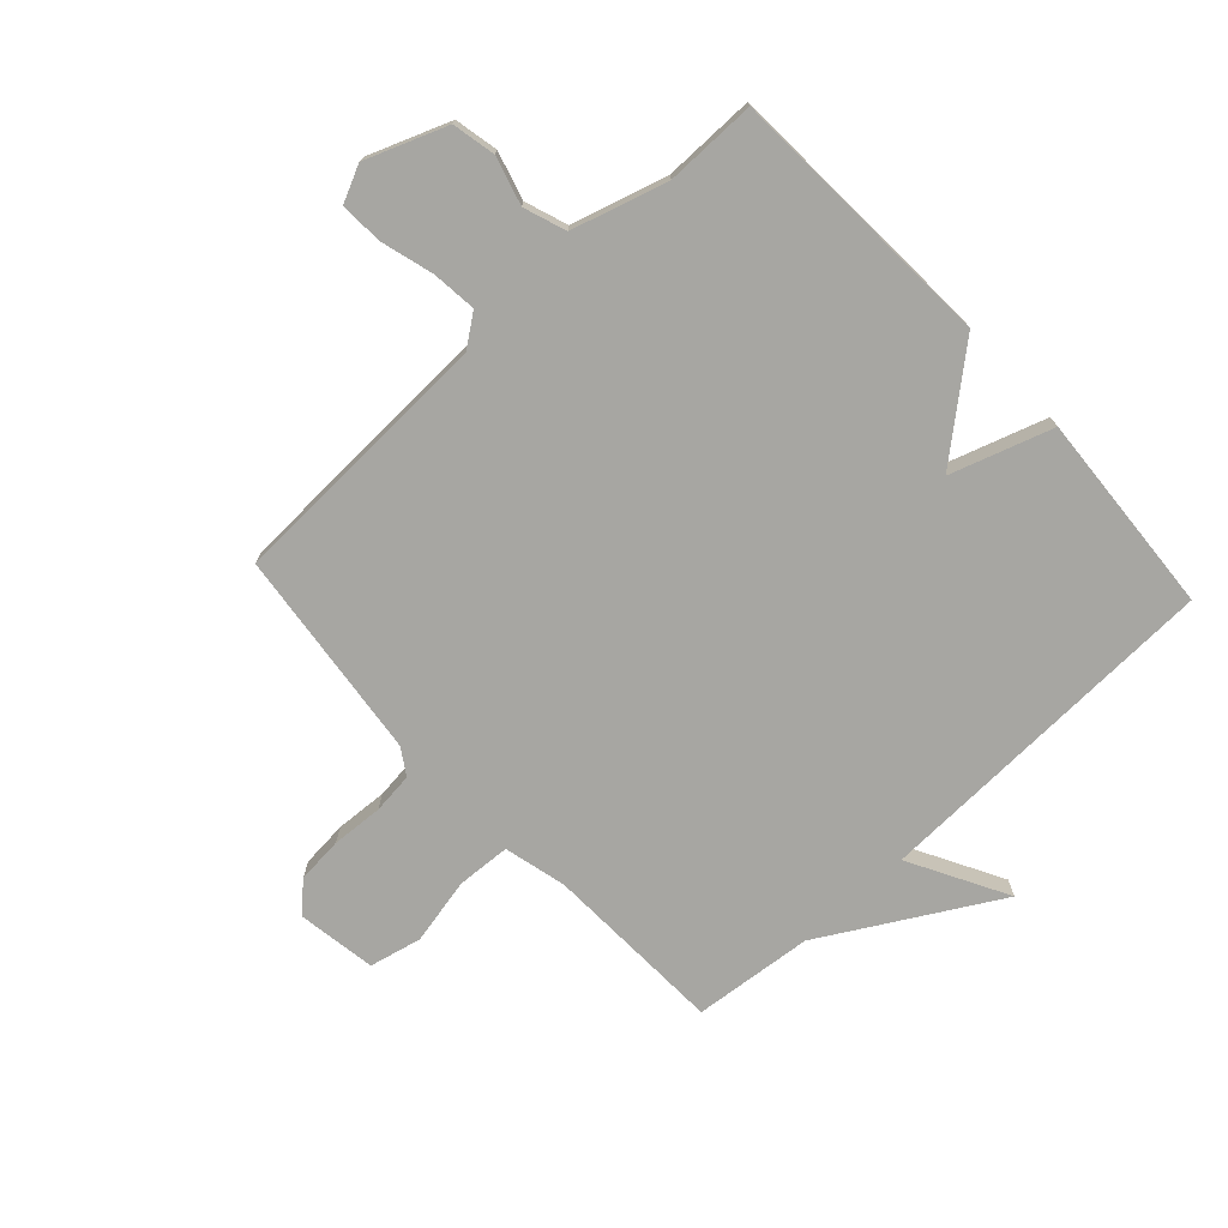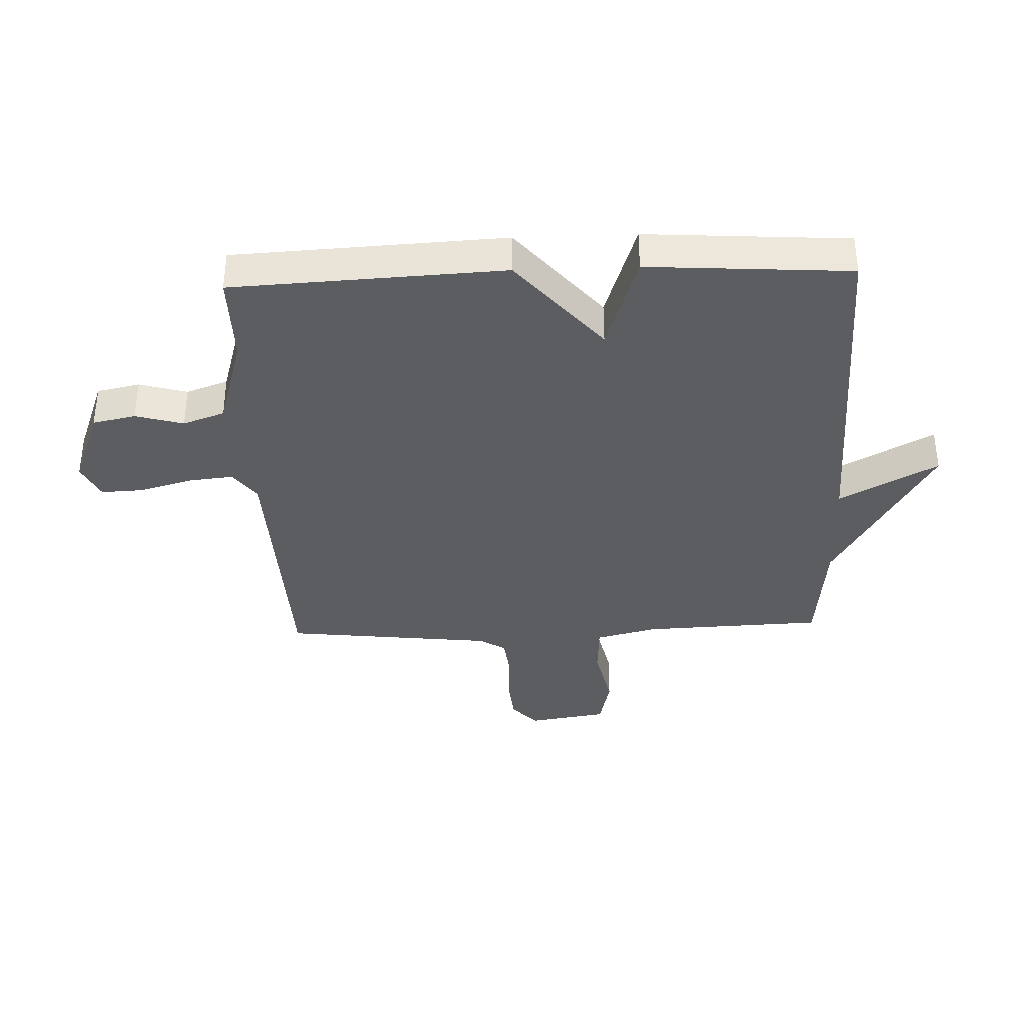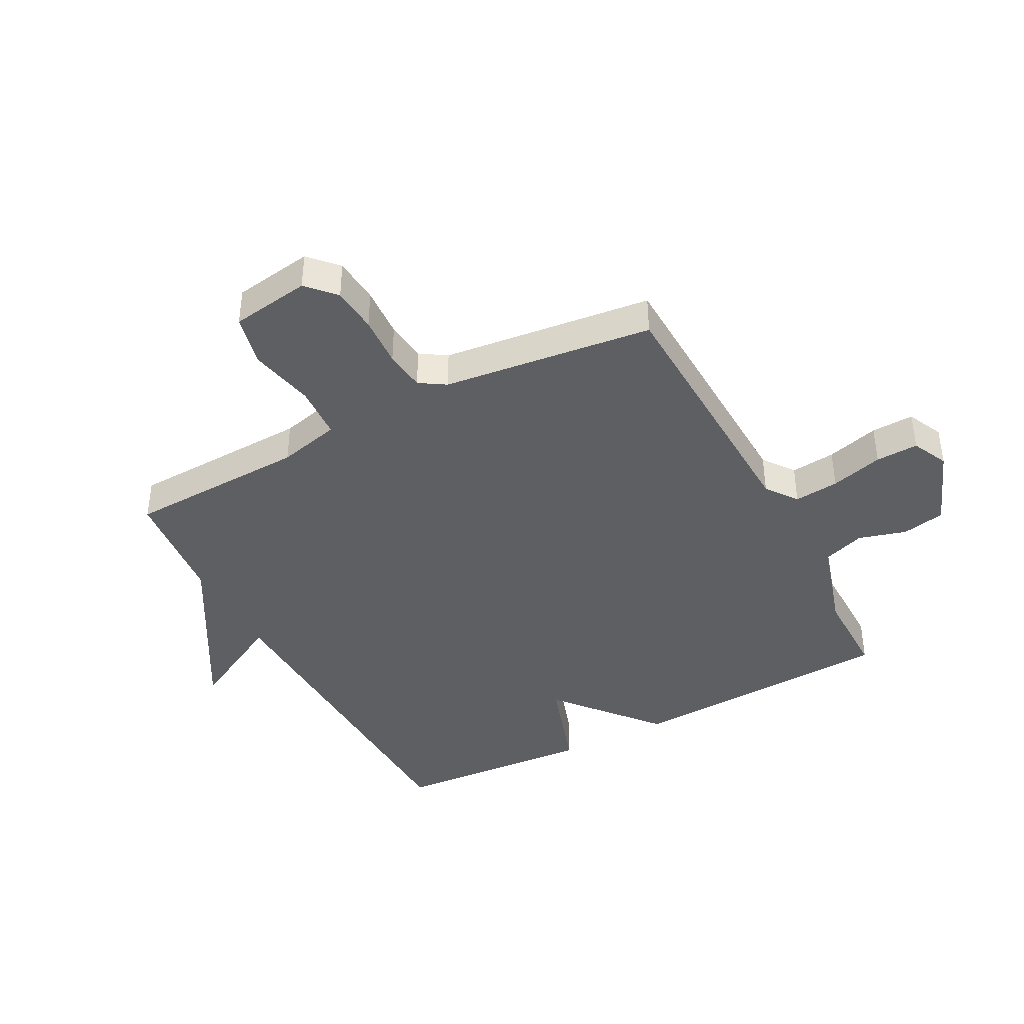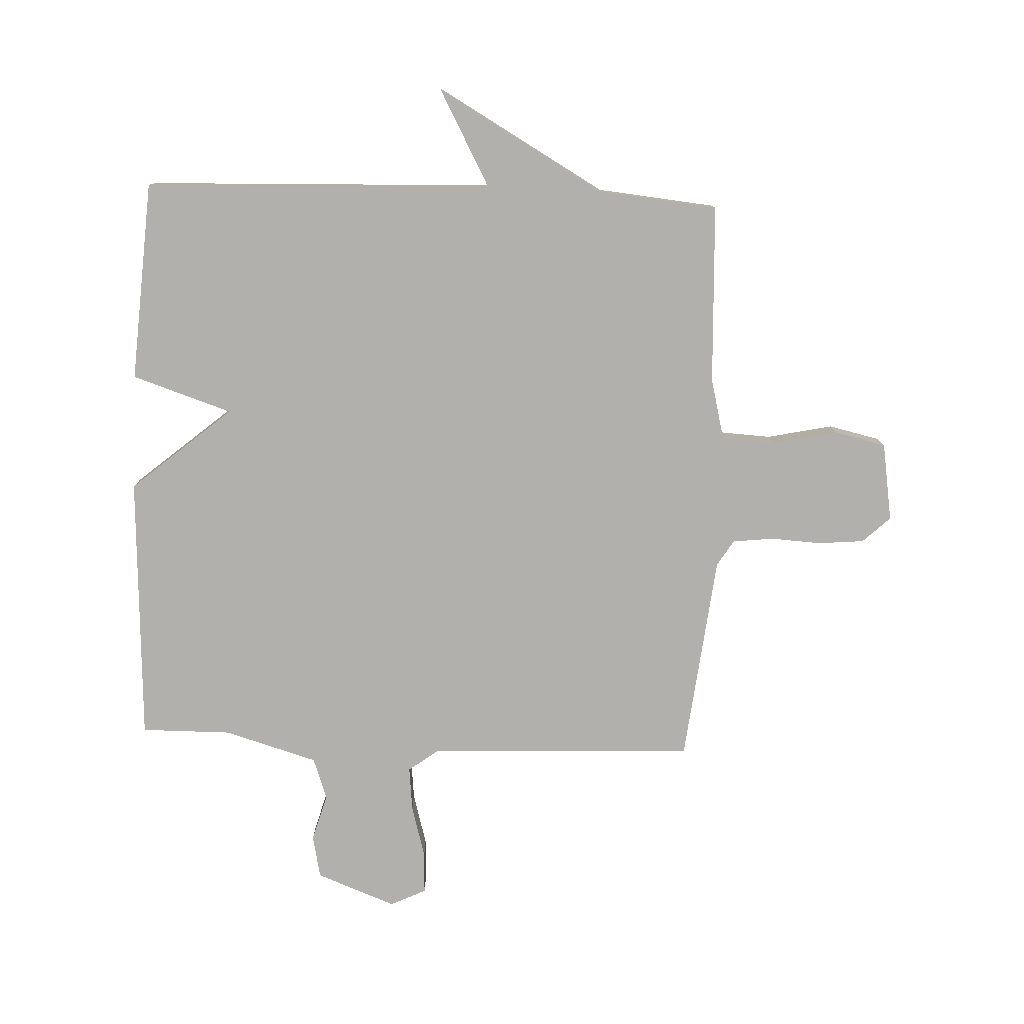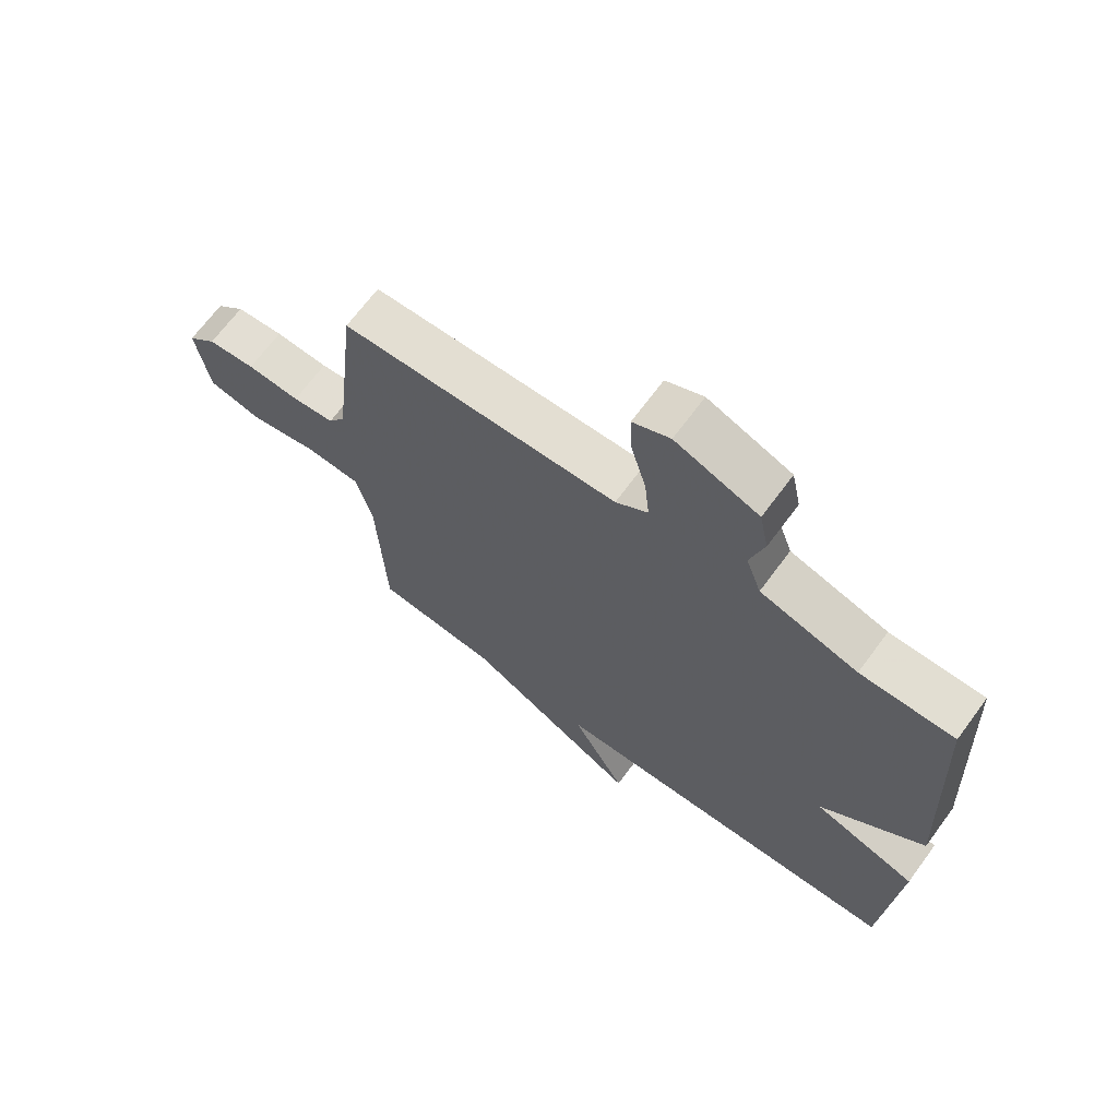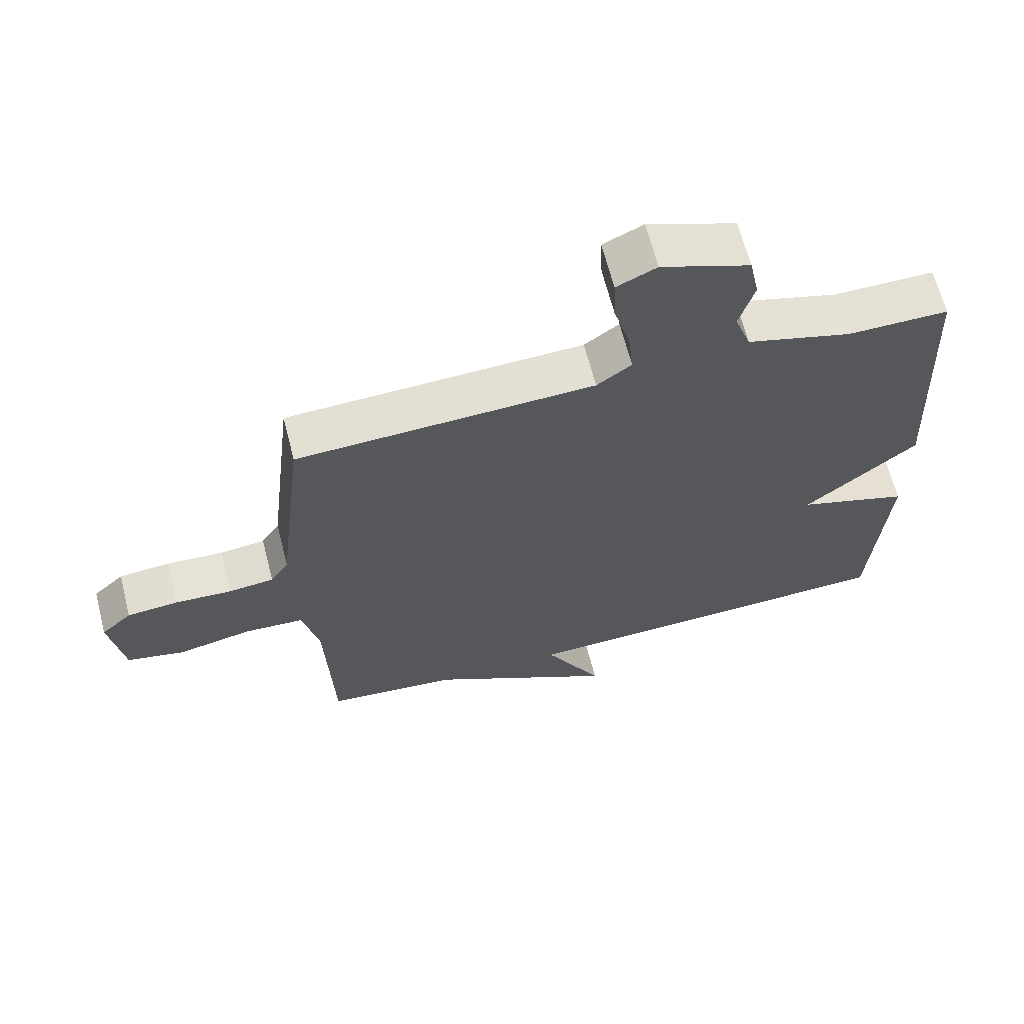
<metadata>
{"format":"obj","ext":"obj","renderer":"f3d","projection":"perspective","resolution":1024,"background":"white","views":[{"elev":-74.0,"azim":42.7,"up":"+Y"},{"elev":-36.3,"azim":92.2,"up":"+Y"},{"elev":-40.9,"azim":-62.3,"up":"+Y"},{"elev":-78.8,"azim":177.7,"up":"+Y"},{"elev":68.2,"azim":36.5,"up":"+Z"},{"elev":65.0,"azim":-14.3,"up":"+Z"}]}
</metadata>
<code>
v -0.5 0.07 0.5
v -0.045 0.07 0.518
v 0.008 0.07 0.557
v 0 0.07 0.633
v -0.025 0.07 0.722
v -0.028 0.07 0.794
v 0.033 0.07 0.823
v 0.169 0.07 0.771
v 0.184 0.07 0.698
v 0.161 0.07 0.617
v 0.186 0.07 0.546
v 0.346 0.07 0.499
v 0.5 0.07 0.5
v 0.523 0.07 0.042
v 0.352 0.07 -0.102
v 0.523 0.07 -0.158
v 0.5 0.07 -0.5
v -0.098 0.07 -0.52
v -0.008 0.07 -0.686
v -0.298 0.07 -0.52
v -0.5 0.07 -0.5
v -0.512 0.07 -0.194
v -0.538 0.07 -0.089
v -0.629 0.07 -0.084
v -0.741 0.07 -0.108
v -0.829 0.07 -0.088
v -0.85 0.07 0.046
v -0.803 0.07 0.09
v -0.725 0.07 0.097
v -0.638 0.07 0.092
v -0.569 0.07 0.1
v -0.541 0.07 0.144
v -0.5 0 0.5
v -0.045 0 0.518
v 0.008 0 0.557
v 0 0 0.633
v -0.025 0 0.722
v -0.028 0 0.794
v 0.033 0 0.823
v 0.169 0 0.771
v 0.184 0 0.698
v 0.161 0 0.617
v 0.186 0 0.546
v 0.346 0 0.499
v 0.5 0 0.5
v 0.523 0 0.042
v 0.352 0 -0.102
v 0.523 0 -0.158
v 0.5 0 -0.5
v -0.098 0 -0.52
v -0.008 0 -0.686
v -0.298 0 -0.52
v -0.5 0 -0.5
v -0.512 0 -0.194
v -0.538 0 -0.089
v -0.629 0 -0.084
v -0.741 0 -0.108
v -0.829 0 -0.088
v -0.85 0 0.046
v -0.803 0 0.09
v -0.725 0 0.097
v -0.638 0 0.092
v -0.569 0 0.1
v -0.541 0 0.144
f 28 29 30
f 27 28 30
f 26 27 30
f 25 26 30
f 24 25 30
f 23 24 30 31
f 22 23 31 32
f 20 21 22
f 20 22 32
f 19 20 32
f 18 19 32
f 17 18 32
f 16 17 32
f 15 16 32
f 14 15 32
f 13 14 32
f 12 13 32
f 8 9 10
f 7 8 10
f 6 7 10
f 5 6 10
f 4 5 10
f 3 4 10 11
f 11 12 32
f 3 11 32
f 2 3 32
f 1 2 32
f 62 61 60
f 62 60 59
f 62 59 58
f 62 58 57
f 62 57 56
f 63 62 56 55
f 64 63 55 54
f 54 53 52
f 64 54 52
f 64 52 51
f 64 51 50
f 64 50 49
f 64 49 48
f 64 48 47
f 64 47 46
f 64 46 45
f 64 45 44
f 42 41 40
f 42 40 39
f 42 39 38
f 42 38 37
f 42 37 36
f 43 42 36 35
f 64 44 43
f 64 43 35
f 64 35 34
f 64 34 33
f 1 33 34 2
f 2 34 35 3
f 3 35 36 4
f 4 36 37 5
f 5 37 38 6
f 6 38 39 7
f 7 39 40 8
f 8 40 41 9
f 9 41 42 10
f 10 42 43 11
f 11 43 44 12
f 12 44 45 13
f 13 45 46 14
f 14 46 47 15
f 15 47 48 16
f 16 48 49 17
f 17 49 50 18
f 18 50 51 19
f 19 51 52 20
f 20 52 53 21
f 21 53 54 22
f 22 54 55 23
f 23 55 56 24
f 24 56 57 25
f 25 57 58 26
f 26 58 59 27
f 27 59 60 28
f 28 60 61 29
f 29 61 62 30
f 30 62 63 31
f 31 63 64 32
f 32 64 33 1

</code>
